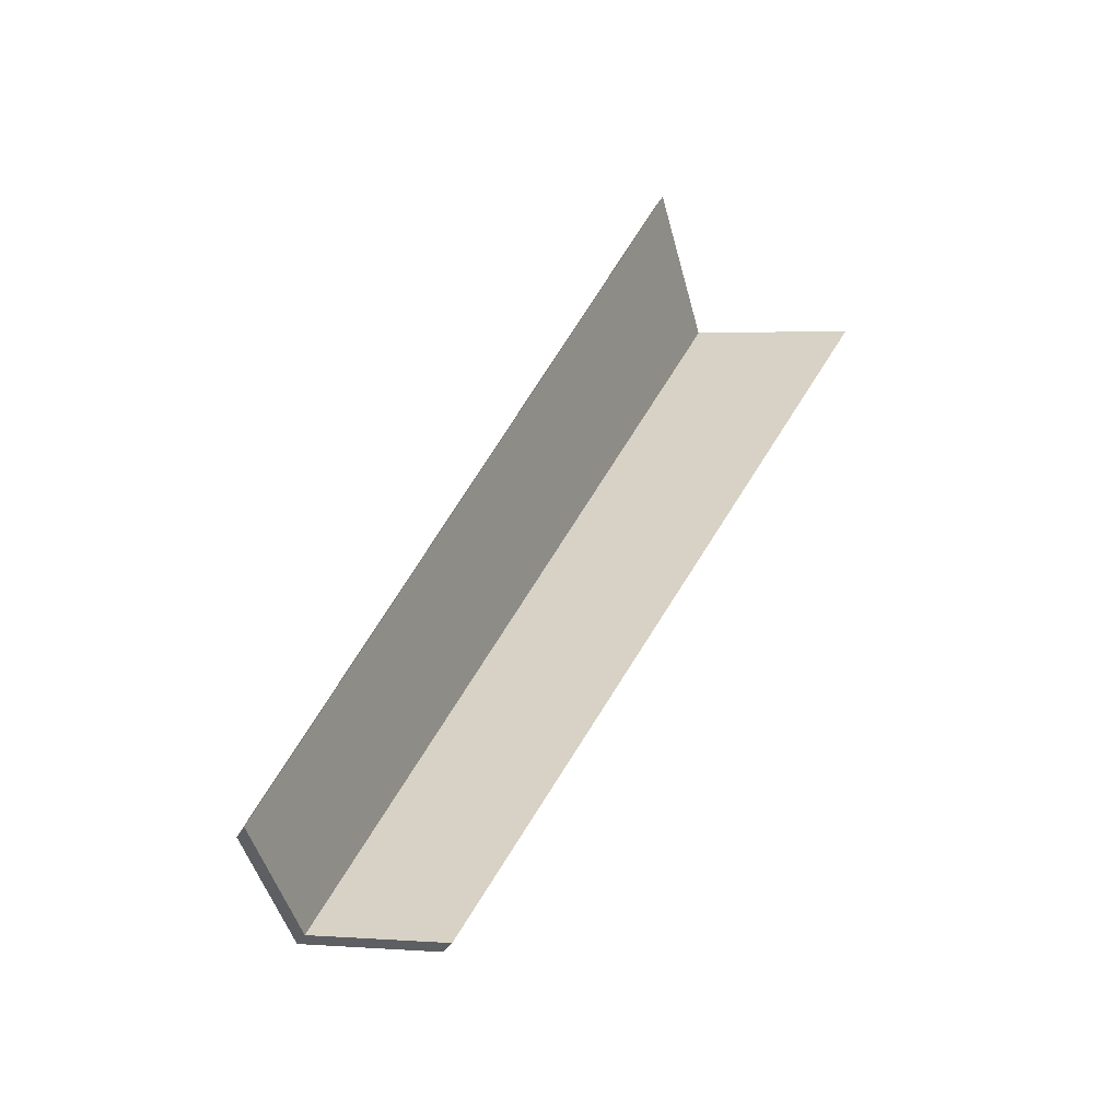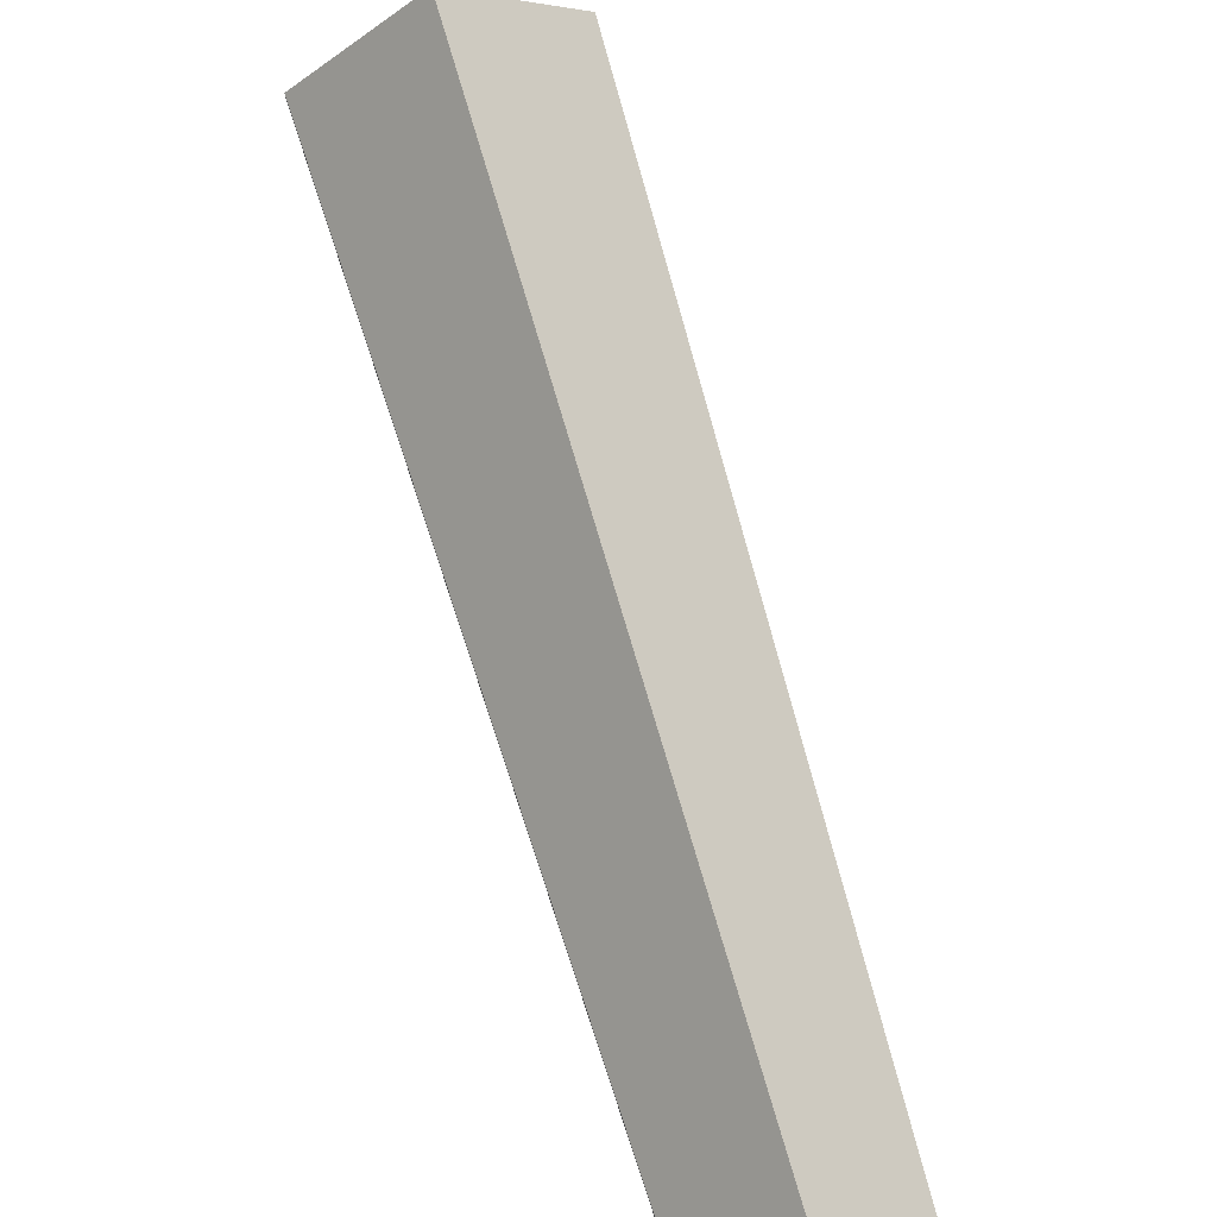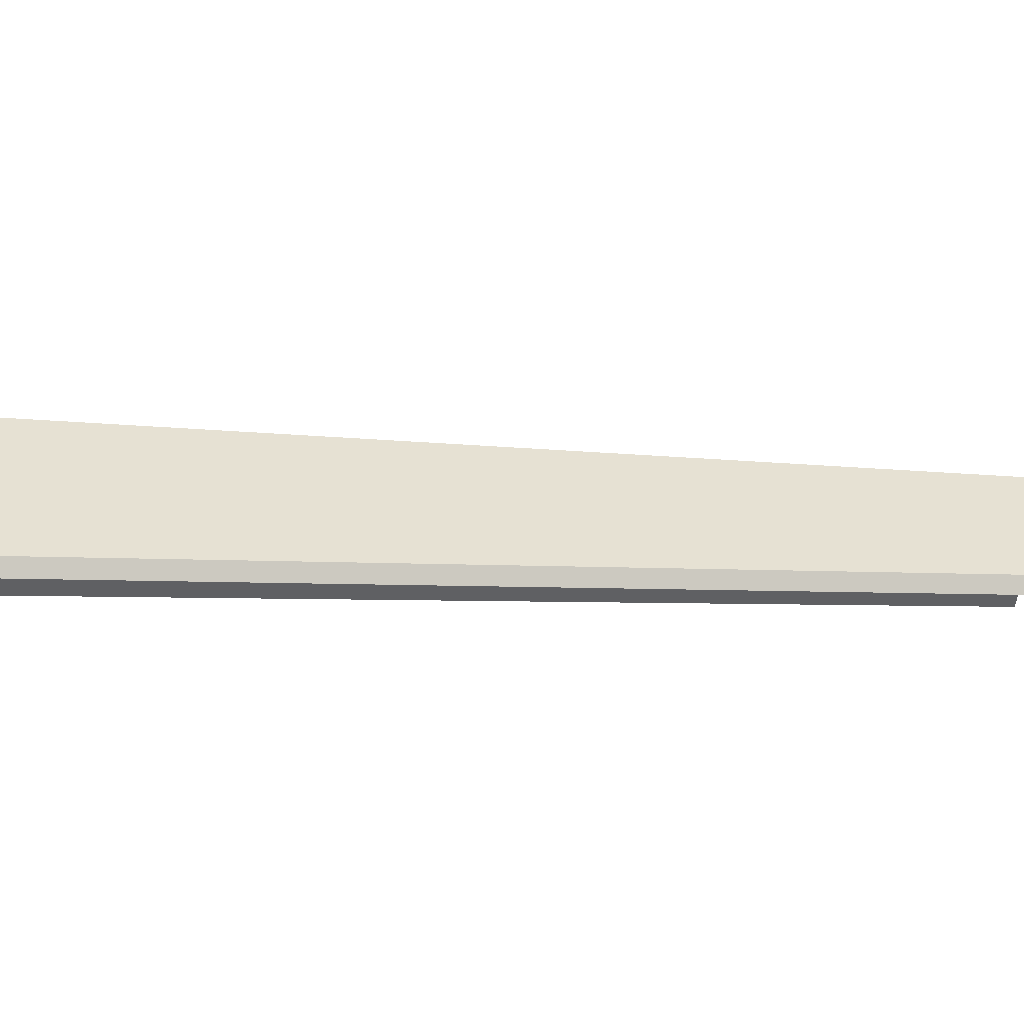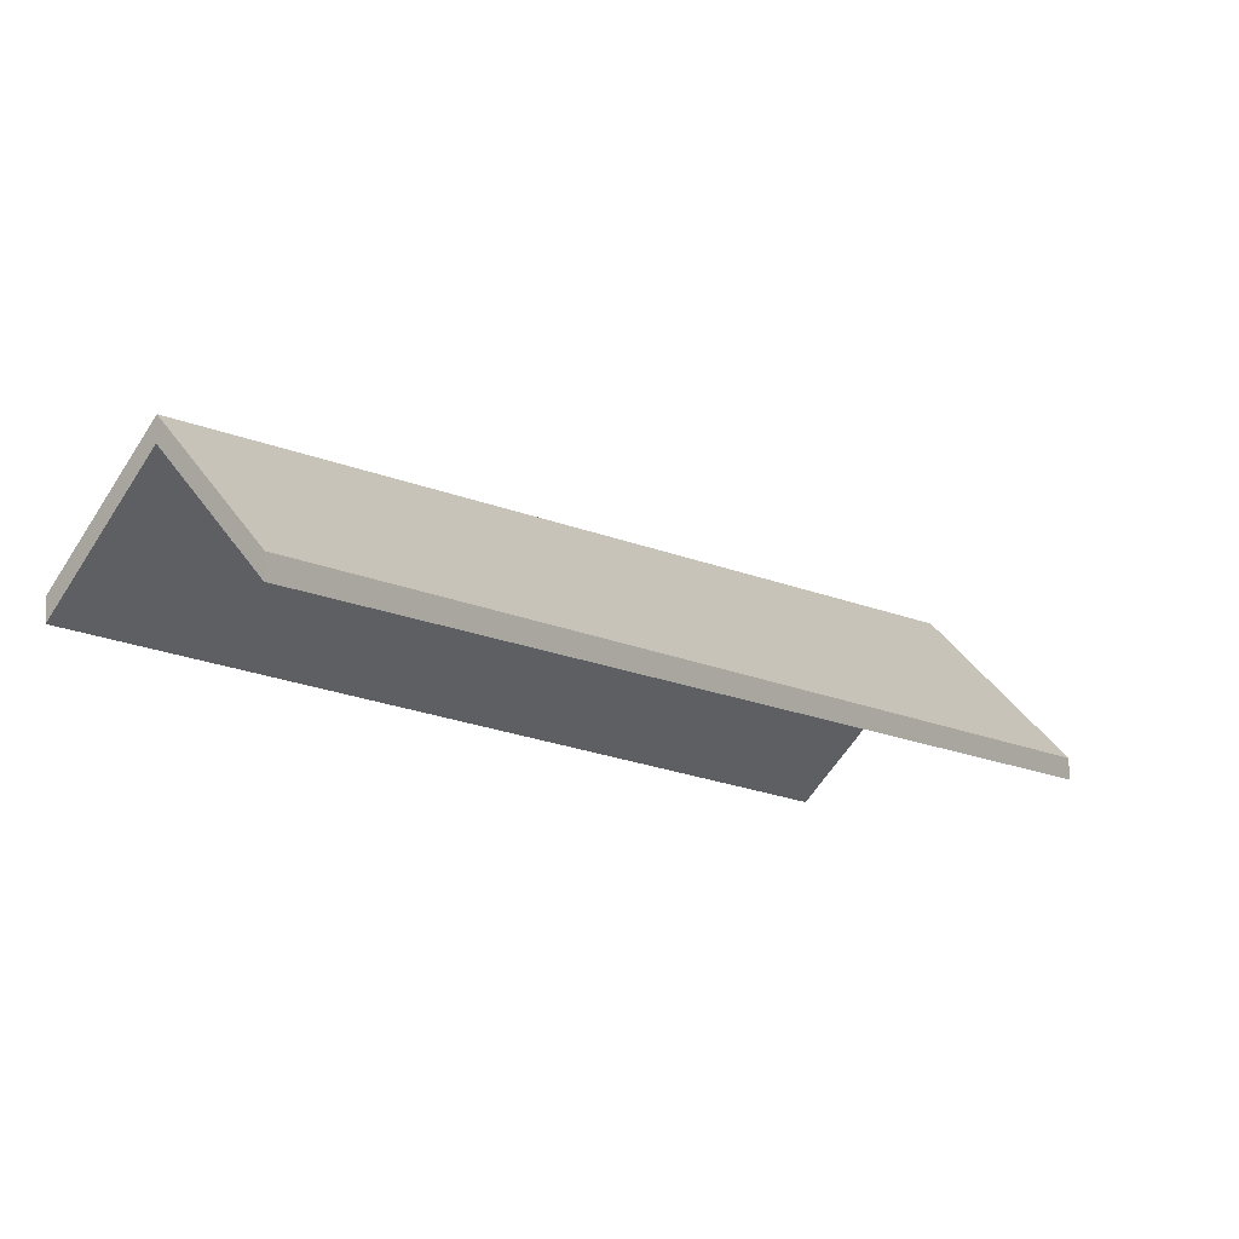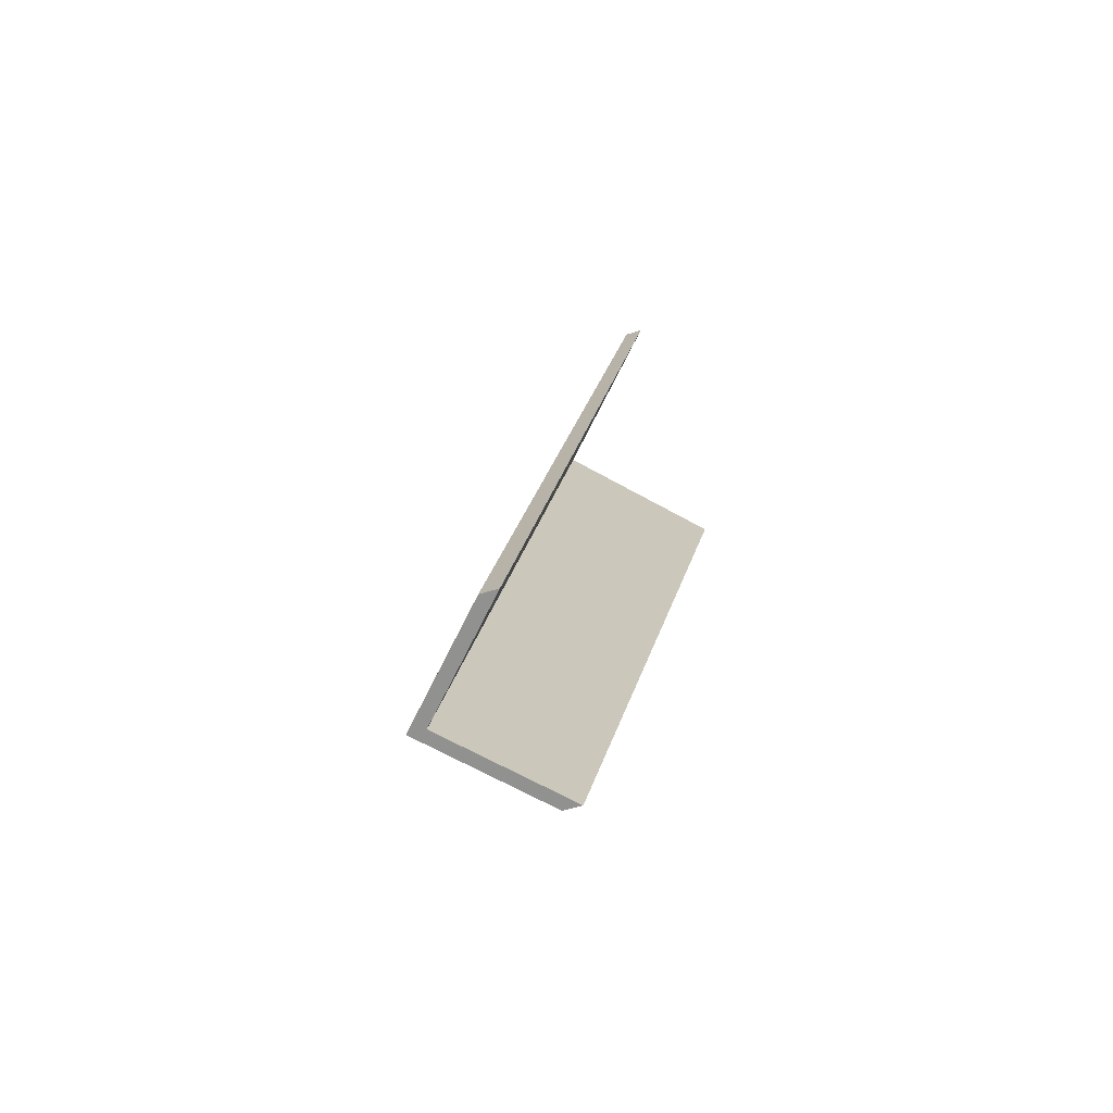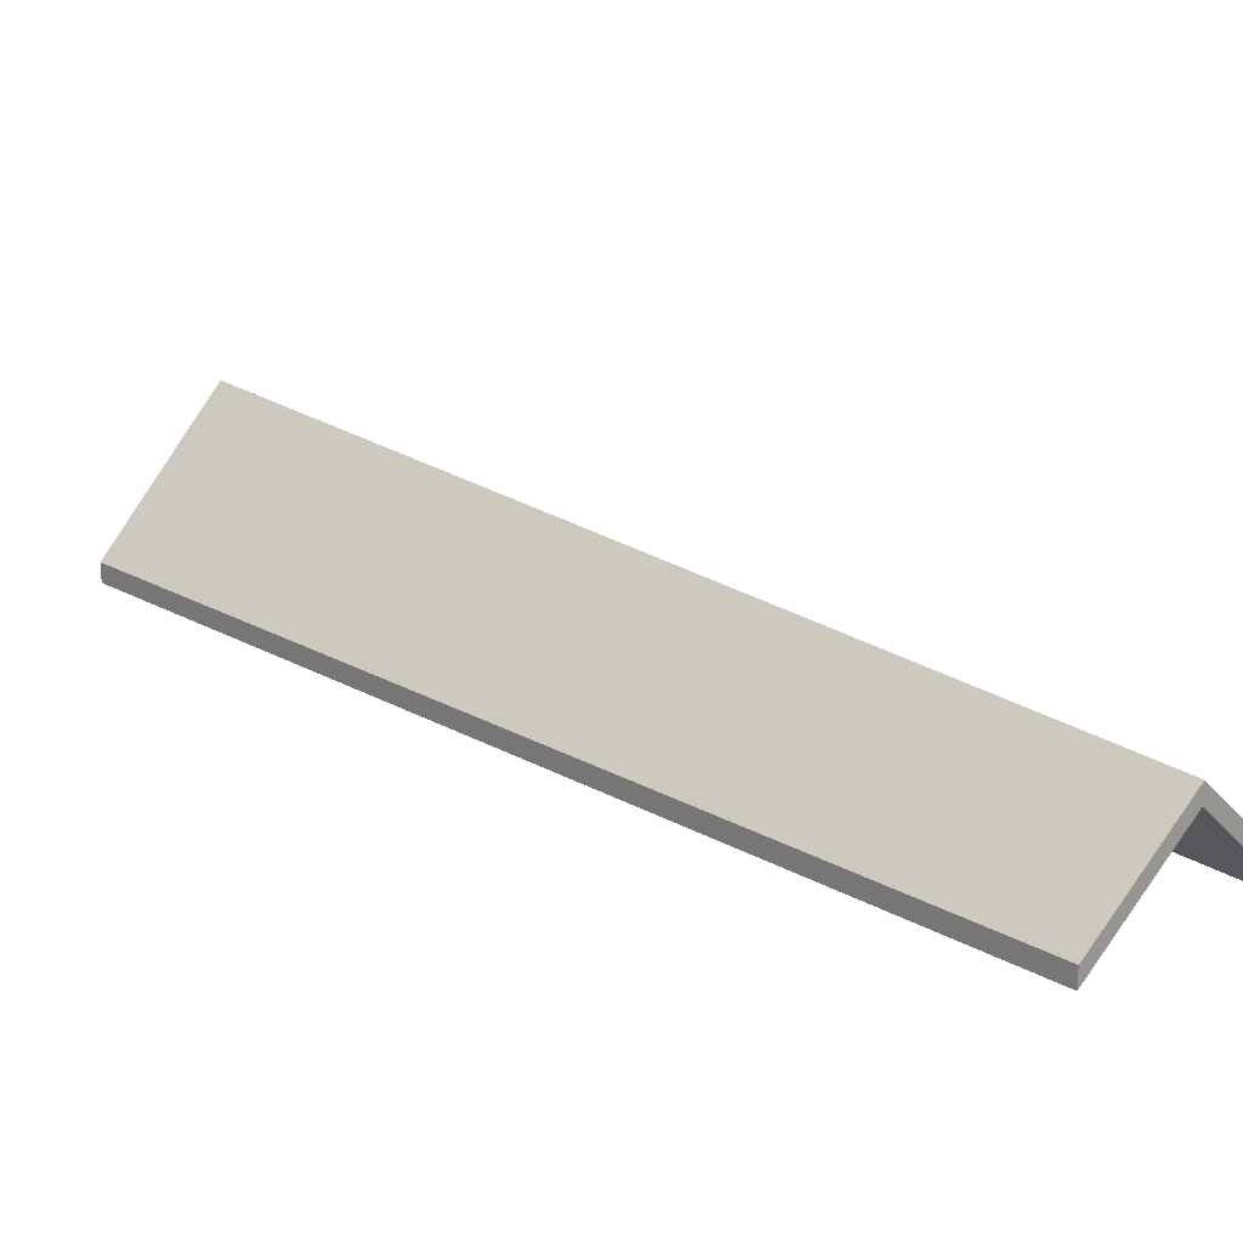
<metadata>
{"format":"obj","ext":"obj","renderer":"f3d","projection":"perspective","resolution":1024,"background":"white","views":[{"elev":-36.8,"azim":-26.6,"up":"+Z"},{"elev":77.9,"azim":-170.6,"up":"+Y"},{"elev":-5.0,"azim":102.4,"up":"+Y"},{"elev":-10.8,"azim":-120.7,"up":"+Y"},{"elev":-49.9,"azim":-69.8,"up":"+Z"},{"elev":22.0,"azim":162.2,"up":"+Y"}]}
</metadata>
<code>
v 2.484 -0.07924 0.1642
v 2.498 -0.09353 0.1597
v 2.498 -0.09617 0.1597
v 2.484 -0.08187 0.1642
v 2.548 -0.07484 0.2952
v 2.484 -0.07924 0.1642
v 2.484 -0.08187 0.1642
v 2.548 -0.07747 0.2952
v 2.498 -0.09353 0.1597
v 2.565 -0.09353 0.2873
v 2.565 -0.09617 0.2873
v 2.498 -0.09617 0.1597
v 2.565 -0.09353 0.2873
v 2.548 -0.07484 0.2952
v 2.548 -0.07747 0.2952
v 2.565 -0.09617 0.2873
v 2.484 -0.07924 0.1642
v 2.548 -0.07484 0.2952
v 2.565 -0.09353 0.2873
v 2.498 -0.09353 0.1597
v 2.565 -0.09617 0.2873
v 2.548 -0.07747 0.2952
v 2.484 -0.08187 0.1642
v 2.498 -0.09617 0.1597
v 2.548 -0.07484 0.2952
v 2.531 -0.09353 0.3031
v 2.531 -0.09617 0.3031
v 2.548 -0.07747 0.2952
v 2.484 -0.07924 0.1642
v 2.548 -0.07484 0.2952
v 2.548 -0.07747 0.2952
v 2.484 -0.08187 0.1642
v 2.531 -0.09353 0.3031
v 2.471 -0.09353 0.1686
v 2.471 -0.09617 0.1686
v 2.531 -0.09617 0.3031
v 2.471 -0.09353 0.1686
v 2.484 -0.07924 0.1642
v 2.484 -0.08187 0.1642
v 2.471 -0.09617 0.1686
v 2.548 -0.07484 0.2952
v 2.484 -0.07924 0.1642
v 2.471 -0.09353 0.1686
v 2.531 -0.09353 0.3031
v 2.471 -0.09617 0.1686
v 2.484 -0.08187 0.1642
v 2.548 -0.07747 0.2952
v 2.531 -0.09617 0.3031
f 1 2 3
f 1 3 4
f 5 6 7
f 5 7 8
f 9 10 11
f 9 11 12
f 13 14 15
f 13 15 16
f 17 18 19
f 17 19 20
f 21 22 23
f 21 23 24
f 25 26 27
f 25 27 28
f 29 30 31
f 29 31 32
f 33 34 35
f 33 35 36
f 37 38 39
f 37 39 40
f 41 42 43
f 41 43 44
f 45 46 47
f 45 47 48

</code>
